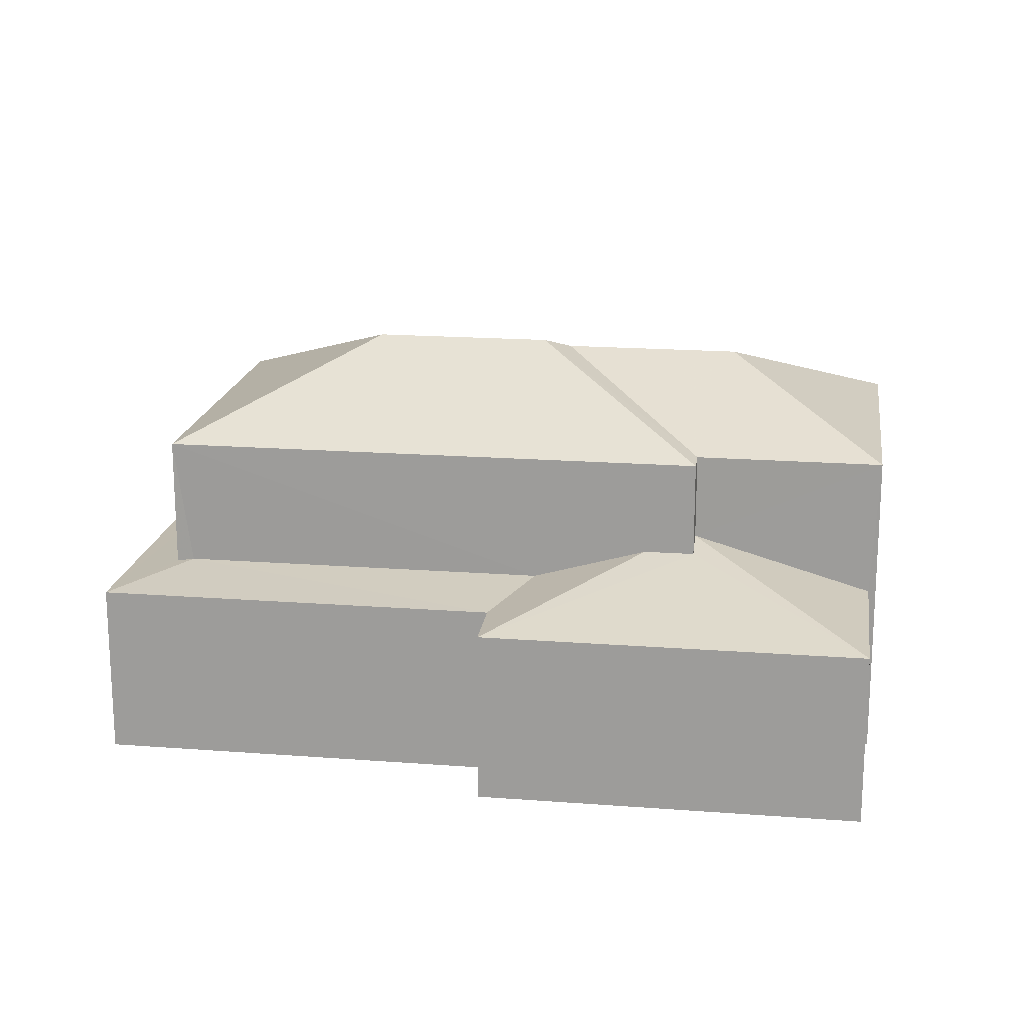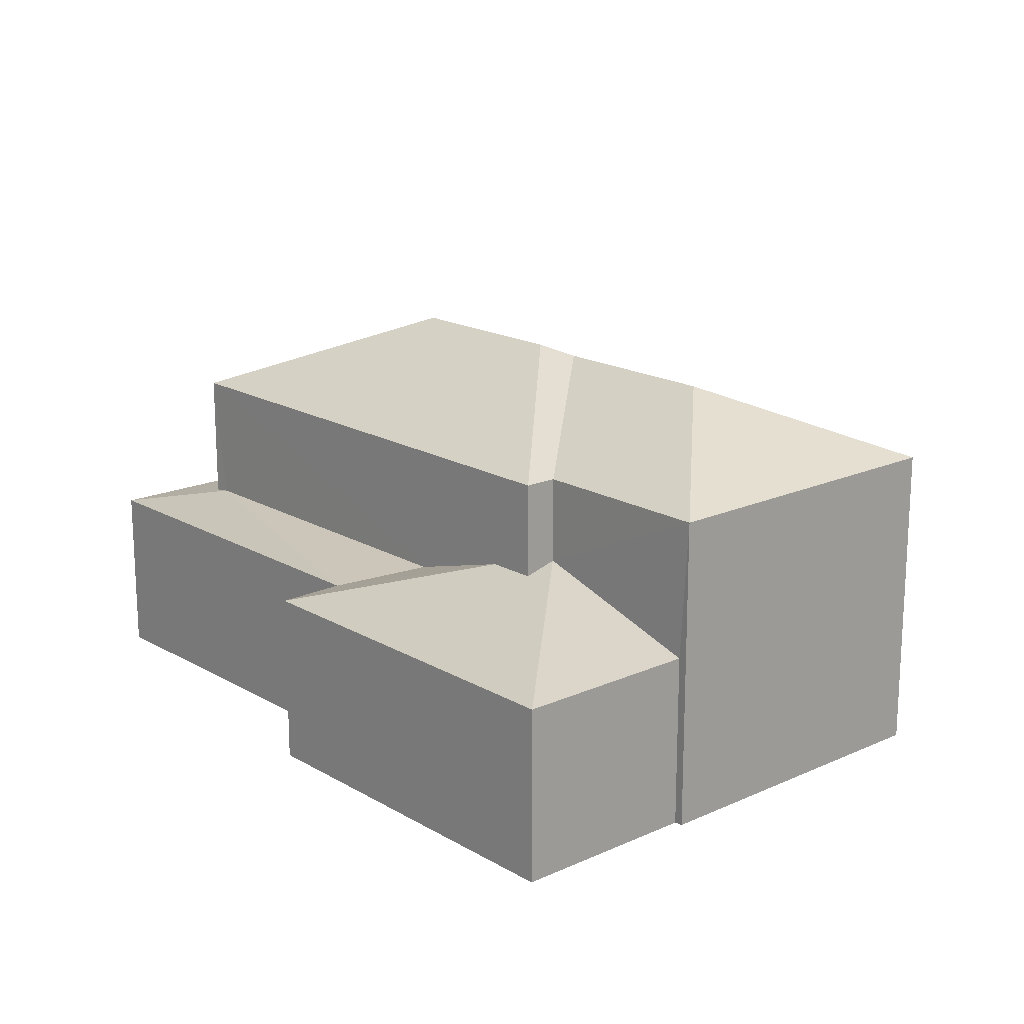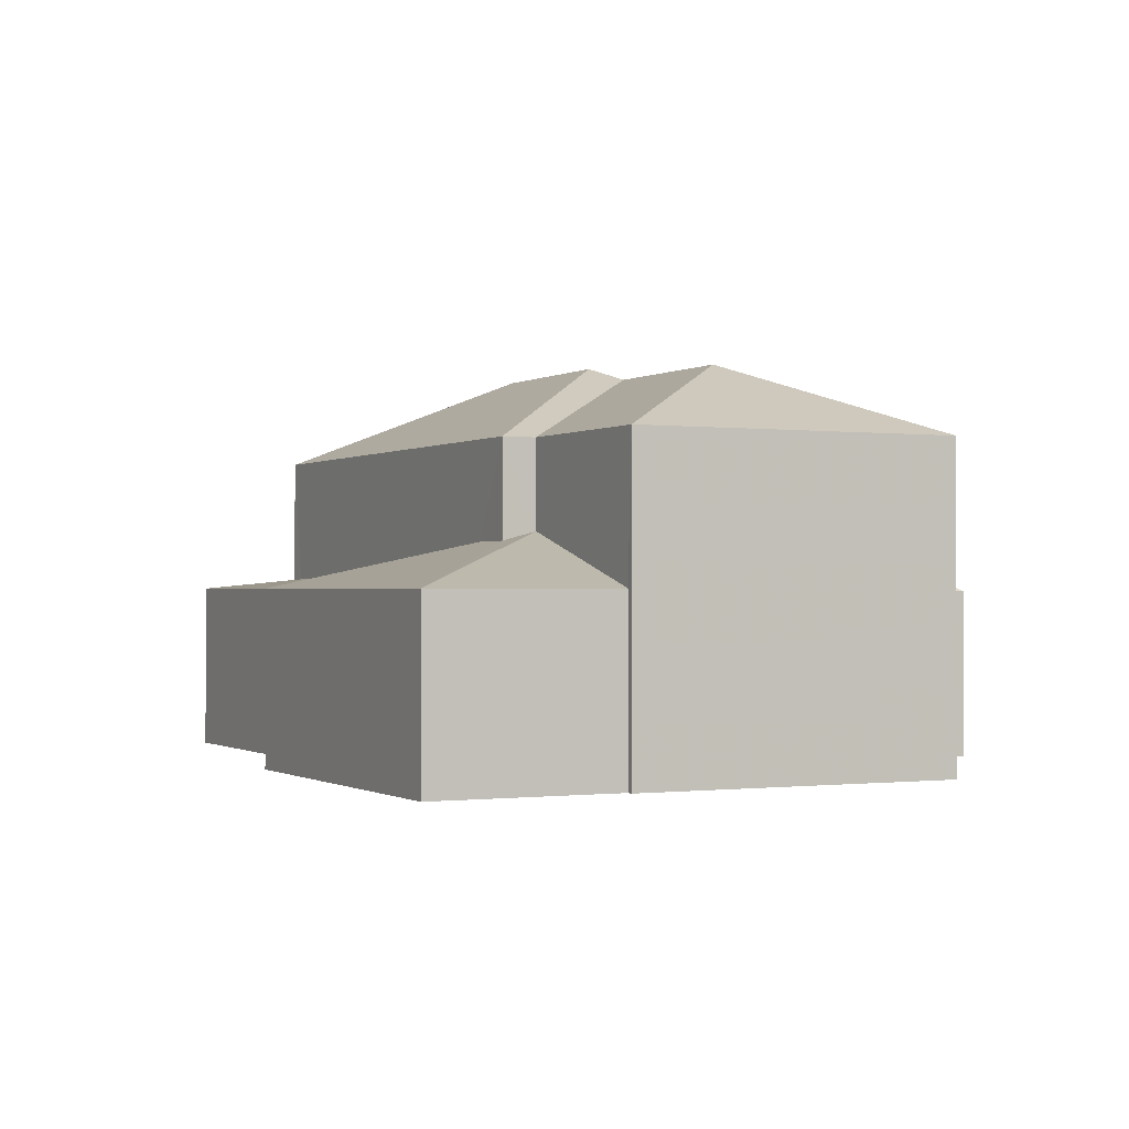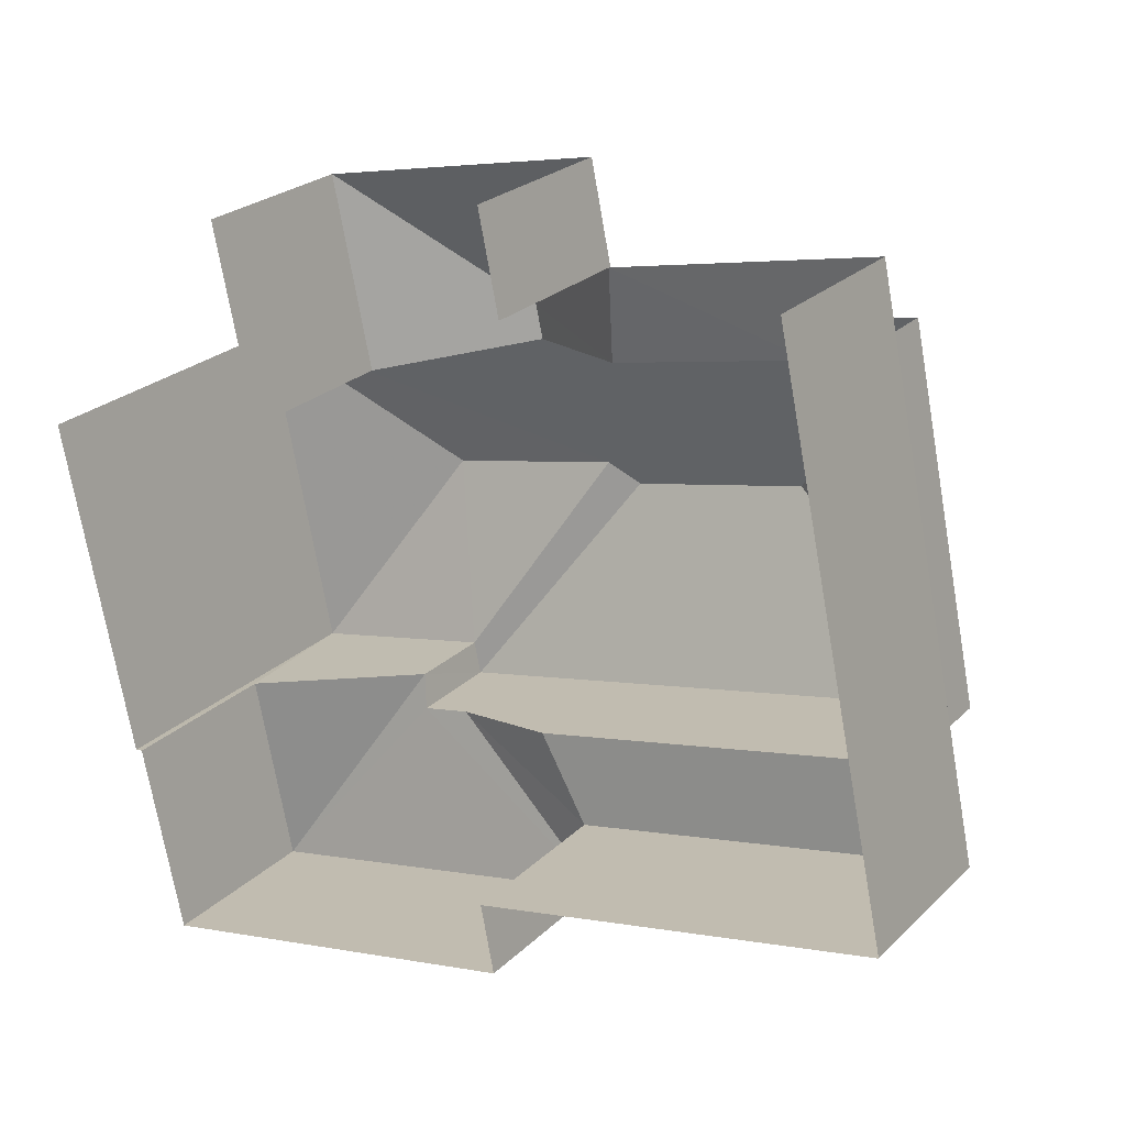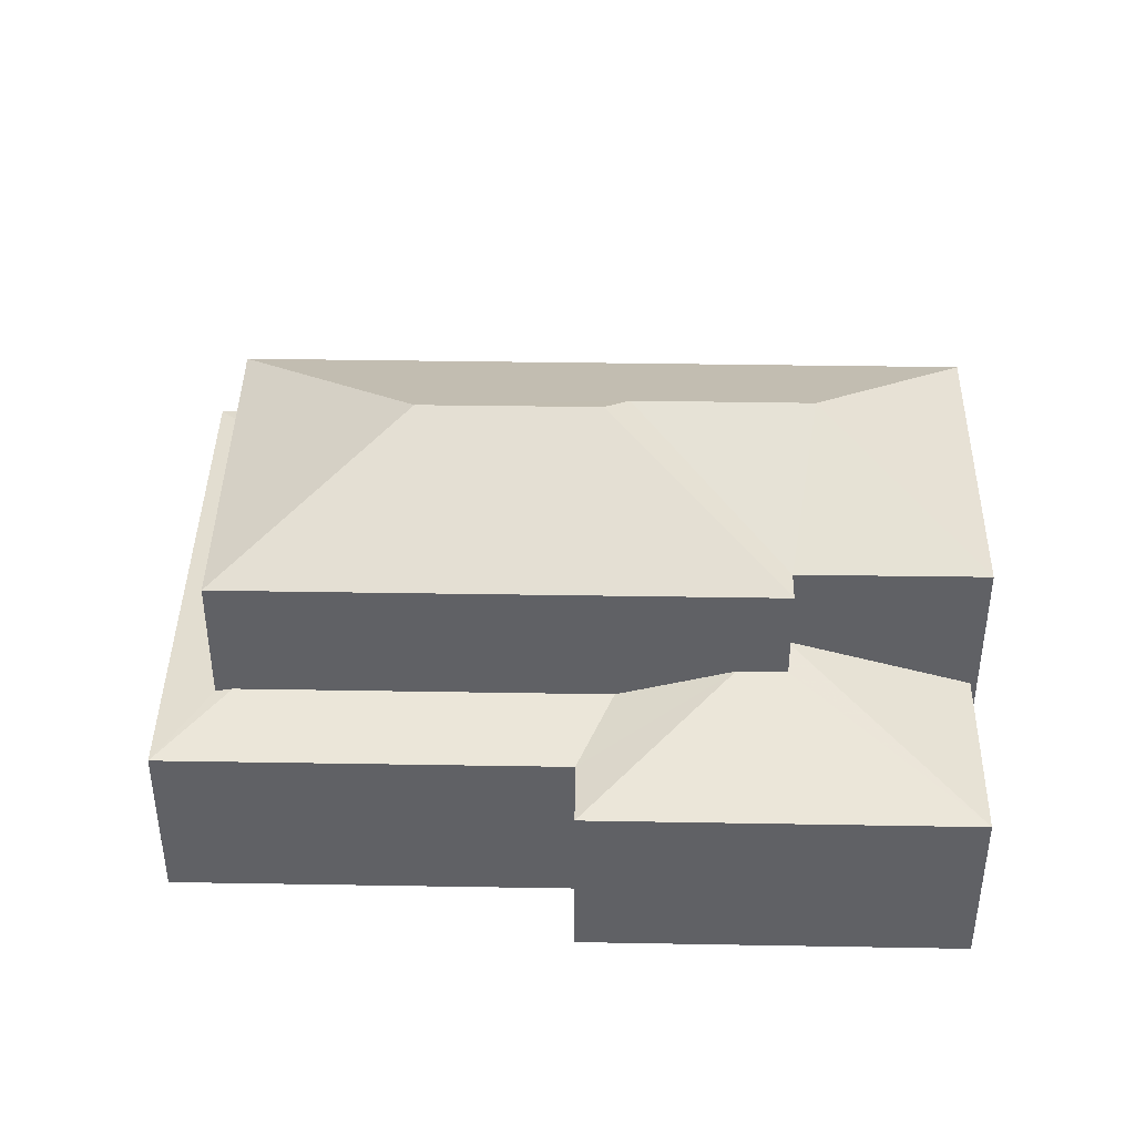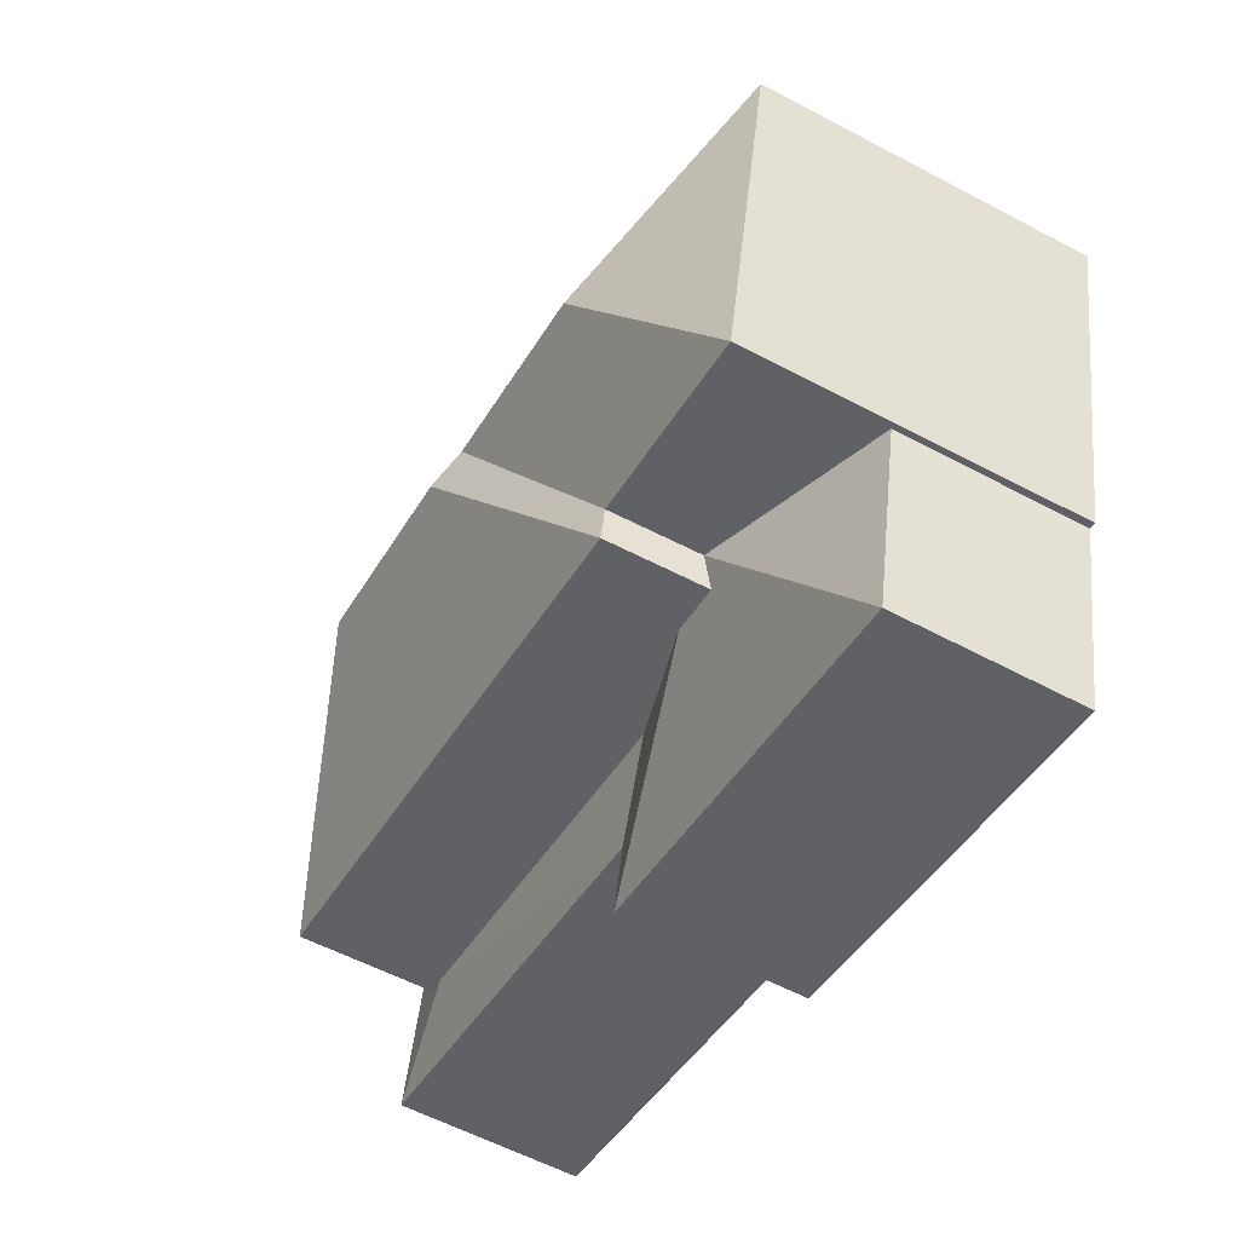
<metadata>
{"format":"obj","ext":"obj","renderer":"f3d","projection":"perspective","resolution":1024,"background":"white","views":[{"elev":18.0,"azim":-3.3,"up":"+Z"},{"elev":17.6,"azim":36.7,"up":"+Z"},{"elev":-0.6,"azim":51.9,"up":"+Z"},{"elev":24.3,"azim":-146.9,"up":"+Y"},{"elev":41.2,"azim":-10.7,"up":"+Z"},{"elev":-56.9,"azim":61.0,"up":"+Y"}]}
</metadata>
<code>
v -2.199e+05 -1.249e+05 13.24
v -2.199e+05 -1.249e+05 13.24
v -2.199e+05 -1.249e+05 13.24
v -2.199e+05 -1.249e+05 13.24
v -2.199e+05 -1.249e+05 13.24
v -2.199e+05 -1.249e+05 13.24
v -2.199e+05 -1.249e+05 13.24
v -2.199e+05 -1.249e+05 13.24
v -2.199e+05 -1.249e+05 13.24
v -2.199e+05 -1.249e+05 13.24
v -2.199e+05 -1.249e+05 13.24
v -2.199e+05 -1.249e+05 13.24
v -2.199e+05 -1.249e+05 16.75
v -2.199e+05 -1.249e+05 18.76
v -2.199e+05 -1.249e+05 16.75
v -2.199e+05 -1.249e+05 17.7
v -2.199e+05 -1.249e+05 17.02
v -2.199e+05 -1.249e+05 16.81
v -2.199e+05 -1.249e+05 16.81
v -2.199e+05 -1.249e+05 17.7
v -2.199e+05 -1.249e+05 16.81
v -2.199e+05 -1.249e+05 17.89
v -2.199e+05 -1.249e+05 16.81
v -2.199e+05 -1.249e+05 18.76
v -2.199e+05 -1.249e+05 17.09
v -2.199e+05 -1.249e+05 16.75
v -2.199e+05 -1.249e+05 17.02
v -2.199e+05 -1.249e+05 16.81
v -2.199e+05 -1.249e+05 21.39
v -2.199e+05 -1.249e+05 21.14
v -2.199e+05 -1.249e+05 19.66
v -2.199e+05 -1.249e+05 19.66
v -2.199e+05 -1.249e+05 21.39
v -2.199e+05 -1.249e+05 21.14
v -2.199e+05 -1.249e+05 19.66
v -2.199e+05 -1.249e+05 19.66
v -2.199e+05 -1.249e+05 19.66
v -2.199e+05 -1.249e+05 19.66
v -2.199e+05 -1.249e+05 17.09
v -2.199e+05 -1.249e+05 16.81
v -2.199e+05 -1.249e+05 16.75
v -2.199e+05 -1.249e+05 16.81
v -2.199e+05 -1.249e+05 16.96
v -2.199e+05 -1.249e+05 16.96
f 1 2 3
f 3 2 4
f 4 5 6
f 2 7 8
f 9 10 11
f 10 5 4
f 12 2 8
f 11 10 12
f 4 2 12
f 10 4 12
f 39 44 31
f 41 11 12
f 31 32 24
f 39 31 25
f 32 11 41
f 25 31 24
f 41 24 32
f 26 1 40
f 40 23 26
f 2 1 26
f 13 8 7
f 13 15 8
f 13 14 15
f 16 17 18
f 19 16 18
f 20 21 22
f 16 19 20
f 19 21 20
f 13 23 14
f 24 14 25
f 26 23 13
f 14 23 25
f 27 18 17
f 27 28 18
f 29 30 31
f 31 30 32
f 29 33 30
f 32 30 34
f 33 35 30
f 33 36 35
f 35 37 34
f 30 35 34
f 29 38 36
f 33 29 36
f 23 39 25
f 23 40 39
f 14 41 15
f 14 24 41
f 29 31 38
f 22 21 42
f 27 43 28
f 40 28 44
f 39 40 44
f 44 28 43
f 34 37 32
f 12 8 15
f 41 12 15
f 4 18 28
f 3 4 28
f 21 6 5
f 21 19 6
f 36 22 35
f 36 20 22
f 18 4 6
f 19 18 6
f 38 31 44
f 43 38 44
f 10 21 5
f 10 42 21
f 37 9 11
f 32 37 11
f 40 1 3
f 28 40 3
f 2 13 7
f 2 26 13
f 27 38 43
f 17 36 38
f 36 16 20
f 17 38 27
f 17 16 36
f 10 9 42
f 9 37 42
f 42 37 22
f 37 35 22

</code>
